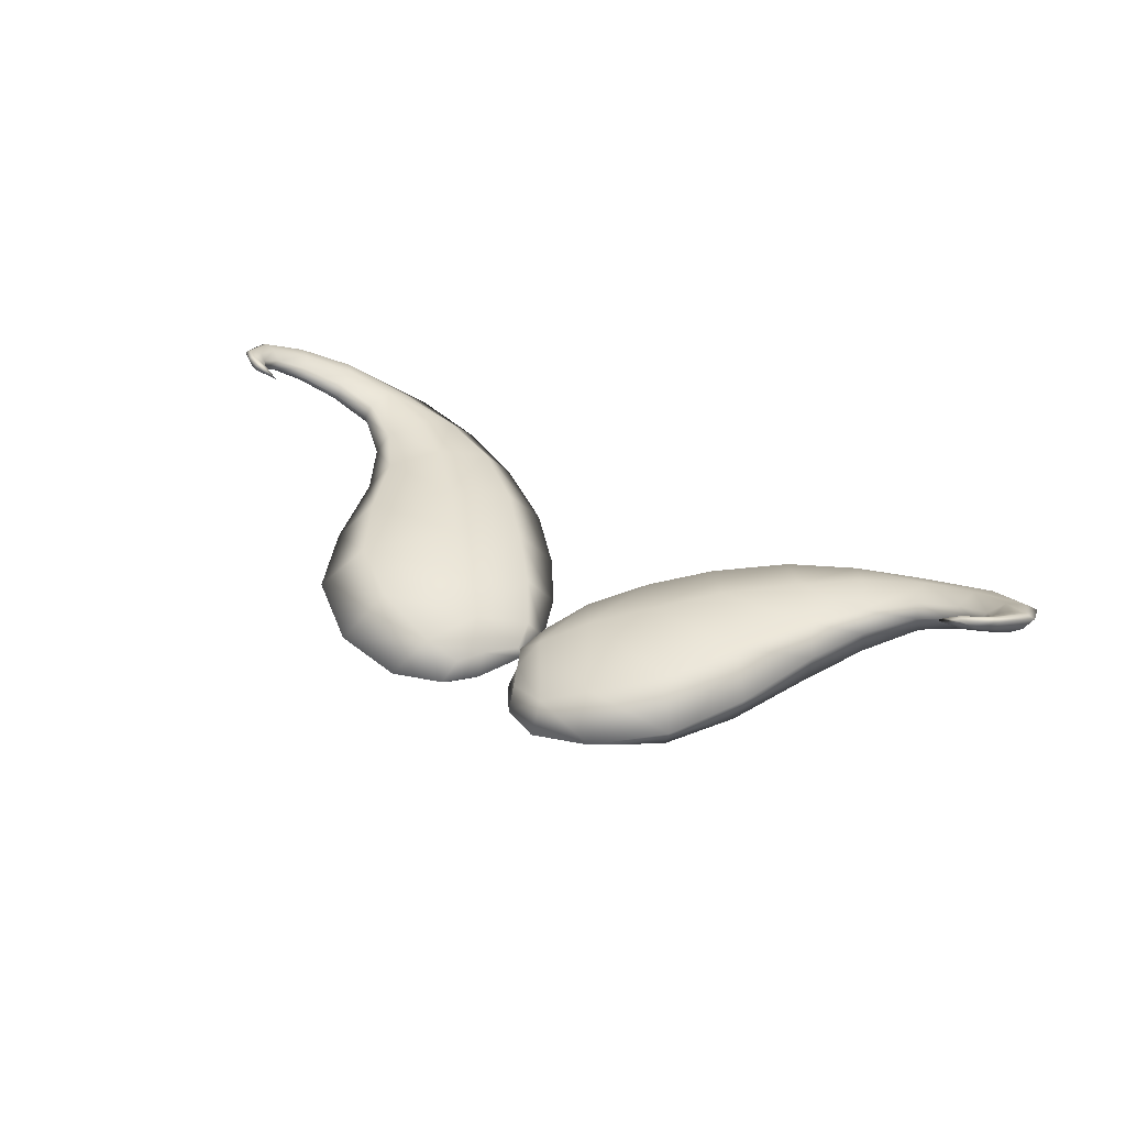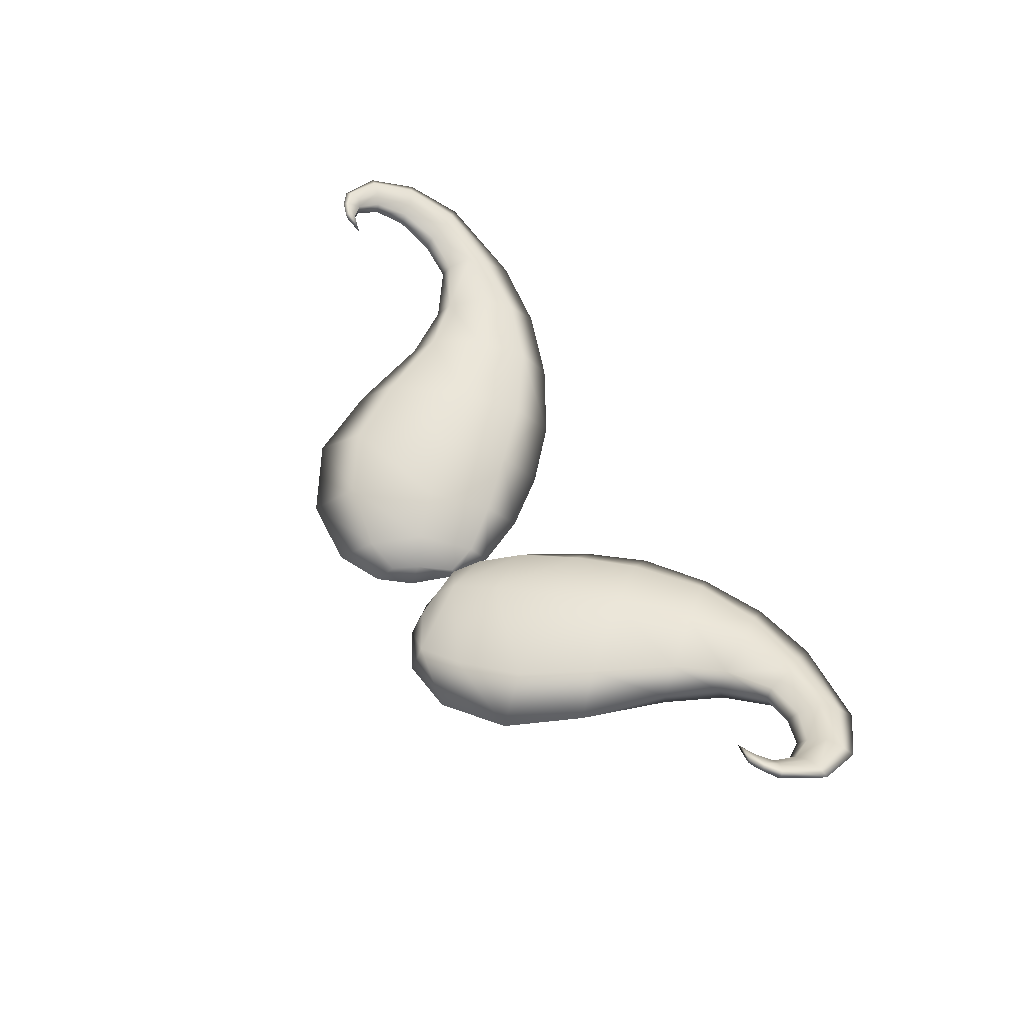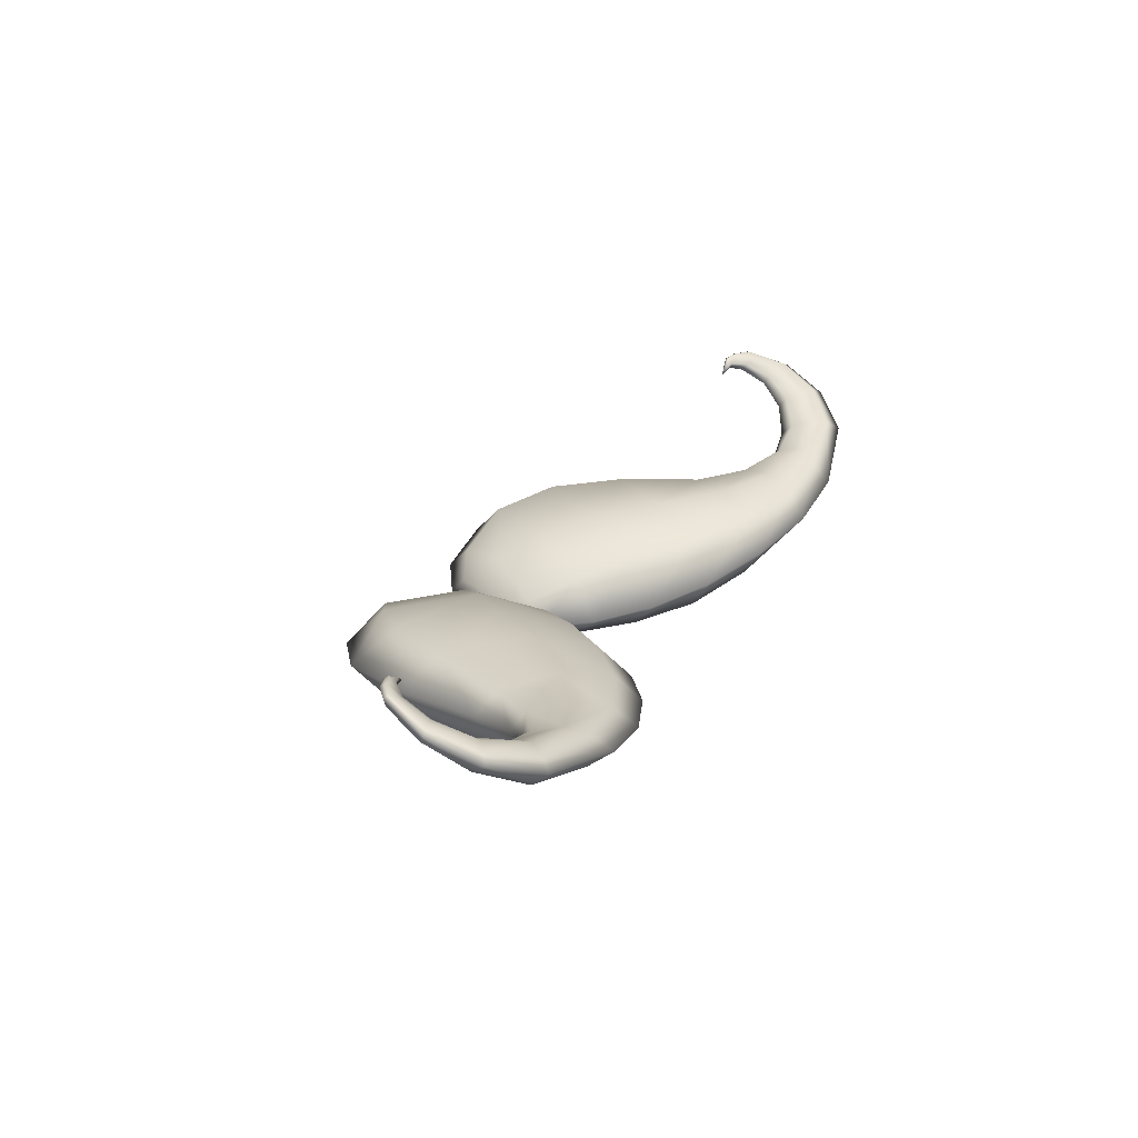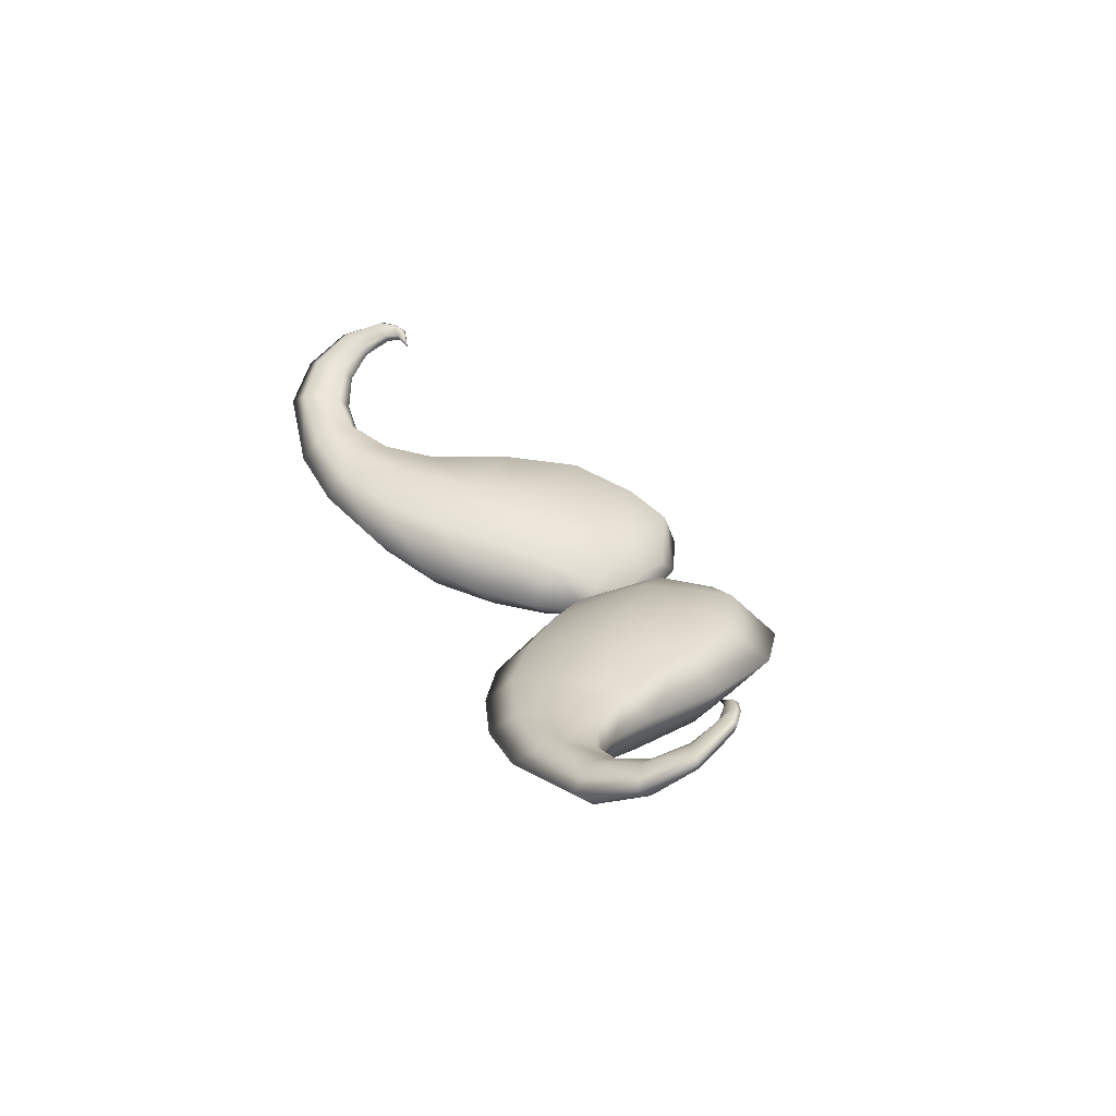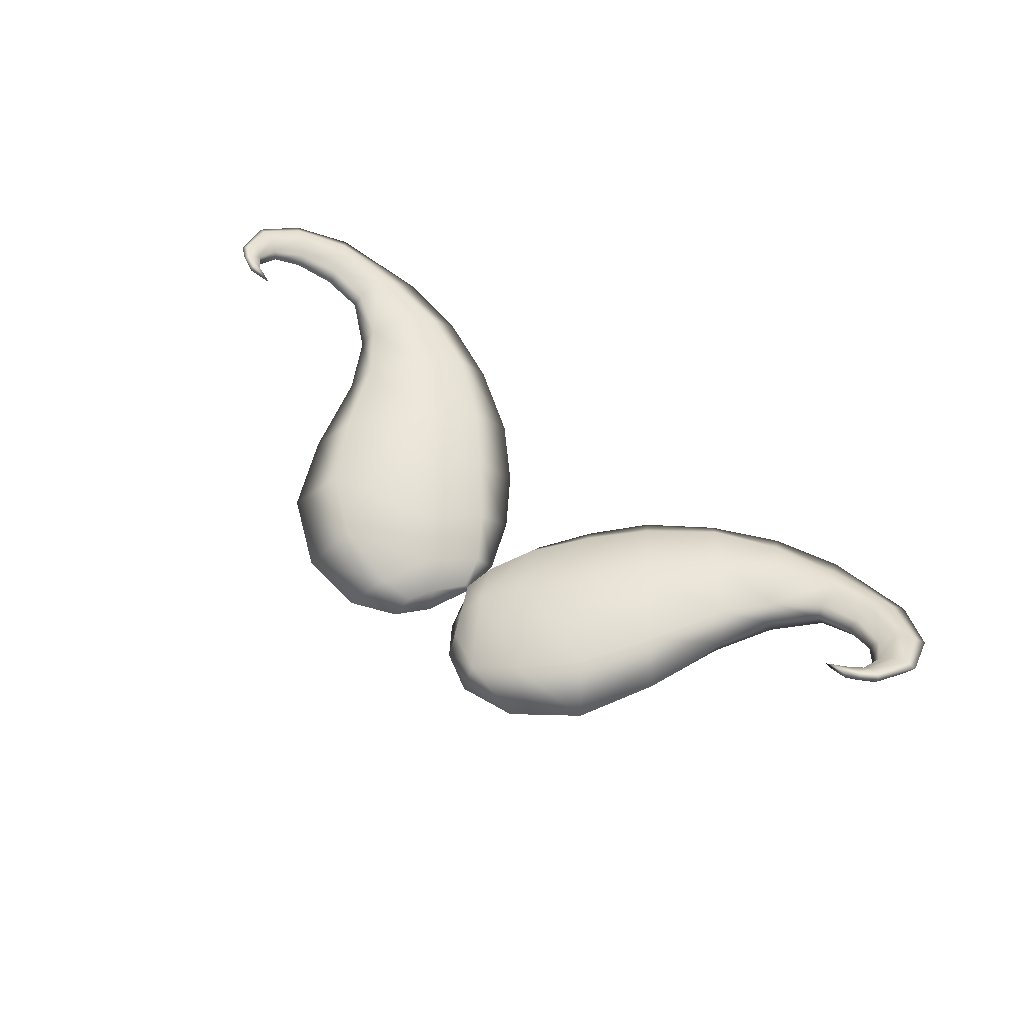
<metadata>
{"format":"obj","ext":"obj","renderer":"f3d","projection":"perspective","resolution":1024,"background":"white","views":[{"elev":34.6,"azim":-145.7,"up":"+Z"},{"elev":55.5,"azim":-120.6,"up":"+Z"},{"elev":25.6,"azim":-66.7,"up":"+Z"},{"elev":30.0,"azim":66.9,"up":"+Z"},{"elev":54.5,"azim":-139.2,"up":"+Z"}]}
</metadata>
<code>
g Beard1_Mesh
v -0.01119 0.7147 0.19
v -0.01577 0.6952 0.1993
v -0.006393 0.7079 0.1968
v -0.0005043 0.7213 0.1952
v -0.02247 0.7023 0.1903
v -0.02807 0.6837 0.2029
v -0.004233 0.7255 0.193
v 6.869e-11 0.7318 0.1953
v -0.03476 0.69 0.1929
v -0.0451 0.6741 0.2069
v -0.0018 0.7326 0.1938
v -0.0044 0.7445 0.1952
v -0.00712 0.7426 0.1924
v -0.01121 0.7392 0.1918
v -0.01123 0.7495 0.1934
v -0.01064 0.7527 0.1956
v -0.02202 0.7589 0.1974
v -0.02058 0.7288 0.1905
v -0.01832 0.7504 0.1924
v -0.03339 0.7473 0.1927
v -0.03869 0.7583 0.2017
v -0.03289 0.7168 0.1901
v -0.04924 0.7398 0.1943
v -0.05515 0.7477 0.2056
v -0.04583 0.7042 0.1918
v -0.05987 0.7239 0.1965
v -0.06472 0.7284 0.2073
v -0.05051 0.6807 0.1974
v -0.06326 0.668 0.2107
v -0.06908 0.7037 0.2001
v -0.07167 0.7059 0.2095
v -0.05971 0.6907 0.1963
v -0.06666 0.6746 0.2036
v -0.08205 0.6664 0.215
v -0.07825 0.6907 0.2051
v -0.07897 0.6932 0.2123
v -0.07356 0.6822 0.202
v -0.08348 0.6724 0.2104
v -0.1068 0.6709 0.222
v -0.08988 0.6833 0.2121
v -0.08931 0.6854 0.2167
v -0.08853 0.6784 0.209
v -0.1072 0.6751 0.2186
v -0.1183 0.6803 0.2281
v -0.1017 0.6849 0.2191
v -0.09884 0.6861 0.2209
v -0.1054 0.6806 0.2174
v -0.1176 0.6838 0.2256
v -0.1219 0.6923 0.2341
v -0.11 0.6897 0.2247
v -0.1074 0.69 0.2259
v -0.1143 0.6872 0.2248
v -0.1199 0.6938 0.2314
v -0.1172 0.7039 0.2382
v -0.1138 0.6966 0.2302
v -0.1117 0.6963 0.2309
v -0.1174 0.696 0.2305
v -0.1165 0.7036 0.2358
v -0.1128 0.7062 0.236
v -0.1135 0.7067 0.2384
v -0.1095 0.7081 0.2378
v -0.1146 0.7038 0.2344
v -0.1129 0.7038 0.2339
v -0.111 0.7032 0.2346
v -0.1097 0.7073 0.2353
v -0.1086 0.7062 0.2356
v -0.1095 0.7084 0.2373
v -0.1033 0.7069 0.235
v -0.1054 0.7074 0.2353
v 0.01119 0.7147 0.19
v 0.006393 0.7079 0.1968
v 0.01577 0.6952 0.1993
v 0.0005043 0.7213 0.1952
v 0.02247 0.7023 0.1903
v 0.02807 0.6837 0.2029
v 0.004233 0.7255 0.193
v -6.869e-11 0.7318 0.1953
v 0.03476 0.69 0.1929
v 0.0451 0.6741 0.2069
v 0.0018 0.7326 0.1938
v 0.0044 0.7445 0.1952
v 0.00712 0.7426 0.1924
v 0.01121 0.7392 0.1918
v 0.01123 0.7495 0.1934
v 0.01064 0.7527 0.1956
v 0.02202 0.7589 0.1974
v 0.02058 0.7288 0.1905
v 0.01832 0.7504 0.1924
v 0.03339 0.7473 0.1927
v 0.03869 0.7583 0.2017
v 0.03289 0.7168 0.1901
v 0.04924 0.7398 0.1943
v 0.0549 0.7474 0.2059
v 0.04583 0.7042 0.1918
v 0.05987 0.7239 0.1965
v 0.06465 0.7283 0.2074
v 0.05051 0.6807 0.1974
v 0.06326 0.668 0.2107
v 0.06908 0.7037 0.2001
v 0.07167 0.7059 0.2095
v 0.05971 0.6907 0.1963
v 0.06666 0.6746 0.2036
v 0.08205 0.6664 0.215
v 0.07814 0.6906 0.2058
v 0.07898 0.6932 0.2123
v 0.07355 0.6822 0.2021
v 0.08348 0.6724 0.2104
v 0.1068 0.6709 0.222
v 0.08988 0.6833 0.2132
v 0.08931 0.6854 0.2167
v 0.08853 0.6784 0.2092
v 0.1072 0.6751 0.2186
v 0.1183 0.6803 0.2281
v 0.1017 0.6849 0.2191
v 0.09884 0.6861 0.2209
v 0.1054 0.6806 0.2174
v 0.1176 0.6838 0.2256
v 0.1219 0.6923 0.2341
v 0.11 0.6897 0.2247
v 0.1074 0.69 0.2259
v 0.1143 0.6872 0.2248
v 0.1199 0.6938 0.2314
v 0.1172 0.7039 0.2382
v 0.1138 0.6966 0.2302
v 0.1117 0.6963 0.2309
v 0.1174 0.696 0.2305
v 0.1165 0.7036 0.2358
v 0.1129 0.7038 0.2339
v 0.111 0.7032 0.2346
v 0.1086 0.7062 0.2356
v 0.1146 0.7038 0.2344
v 0.113 0.7063 0.2361
v 0.1135 0.7067 0.2384
v 0.1095 0.7081 0.2378
v 0.1096 0.7078 0.2363
v 0.1033 0.7069 0.235
v -0.005506 0.7416 0.2005
v -0.0044 0.7445 0.1952
v 6.869e-11 0.7318 0.1953
v -0.01064 0.7527 0.1956
v -0.008979 0.7481 0.2003
v -0.02243 0.7556 0.2063
v -0.02202 0.7589 0.1974
v -0.03869 0.7583 0.2017
v -0.03345 0.75 0.2105
v -0.05515 0.7477 0.2056
v -0.009881 0.7378 0.2081
v -0.0003893 0.733 0.1988
v -0.002539 0.7252 0.2013
v -0.0005043 0.7213 0.1952
v -0.00966 0.7152 0.2064
v -0.006393 0.7079 0.1968
v -0.04747 0.7385 0.2147
v -0.06472 0.7284 0.2073
v -0.0193 0.7294 0.2129
v -0.02091 0.7032 0.2104
v -0.01577 0.6952 0.1993
v -0.05784 0.721 0.2161
v -0.07167 0.7059 0.2095
v -0.03152 0.7175 0.2157
v -0.03314 0.6911 0.2125
v -0.02807 0.6837 0.2029
v -0.06754 0.701 0.2156
v -0.07897 0.6932 0.2123
v -0.04357 0.7042 0.2173
v -0.04951 0.6796 0.2146
v -0.0451 0.6741 0.2069
v -0.07669 0.6901 0.2169
v -0.08931 0.6854 0.2167
v -0.05836 0.6899 0.2177
v -0.06651 0.6737 0.2165
v -0.06326 0.668 0.2107
v -0.08834 0.6834 0.2198
v -0.08713 0.6767 0.2216
v -0.09884 0.6861 0.2209
v -0.07205 0.6811 0.2191
v -0.08446 0.672 0.2194
v -0.08205 0.6664 0.215
v -0.09938 0.6833 0.2234
v -0.1074 0.69 0.2259
v -0.1042 0.6739 0.2244
v -0.1068 0.6709 0.222
v -0.1087 0.6879 0.228
v -0.1117 0.6963 0.2309
v -0.1008 0.6778 0.2251
v -0.1156 0.682 0.2298
v -0.1183 0.6803 0.2281
v -0.1128 0.6952 0.2328
v -0.111 0.7032 0.2346
v -0.1117 0.6844 0.2298
v -0.1194 0.6929 0.2352
v -0.1219 0.6923 0.2341
v -0.1119 0.7022 0.2362
v -0.1086 0.7062 0.2356
v -0.1158 0.6937 0.2346
v -0.1162 0.7027 0.2386
v -0.1172 0.7039 0.2382
v -0.1135 0.7067 0.2384
v -0.1137 0.7017 0.2371
v -0.1124 0.7056 0.239
v -0.1082 0.7057 0.2371
v -0.1033 0.7069 0.235
v -0.1089 0.707 0.2385
v -0.1095 0.7081 0.2378
v -0.105 0.7068 0.2363
v 0.005506 0.7416 0.2005
v -6.869e-11 0.7318 0.1953
v 0.0044 0.7445 0.1952
v 0.01064 0.7527 0.1956
v 0.008979 0.7481 0.2003
v 0.0165 0.7508 0.2057
v 0.02202 0.7589 0.1974
v 0.03869 0.7583 0.2017
v 0.03233 0.7482 0.2123
v 0.0549 0.7474 0.2059
v 0.009881 0.7378 0.2081
v 0.0003893 0.733 0.1988
v 0.002539 0.7252 0.2013
v 0.0005043 0.7213 0.1952
v 0.00966 0.7152 0.2064
v 0.006393 0.7079 0.1968
v 0.04721 0.7381 0.2151
v 0.06465 0.7283 0.2074
v 0.0193 0.7294 0.2129
v 0.02091 0.7032 0.2104
v 0.01577 0.6952 0.1993
v 0.05777 0.7209 0.2163
v 0.07167 0.7059 0.2095
v 0.03152 0.7175 0.2157
v 0.03314 0.6911 0.2125
v 0.02807 0.6837 0.2029
v 0.06754 0.701 0.2156
v 0.07898 0.6932 0.2123
v 0.04357 0.7042 0.2173
v 0.04951 0.6796 0.2146
v 0.0451 0.6741 0.2069
v 0.0767 0.6901 0.2169
v 0.08931 0.6854 0.2167
v 0.05836 0.6899 0.2177
v 0.06651 0.6737 0.2165
v 0.06326 0.668 0.2107
v 0.08834 0.6834 0.2198
v 0.08713 0.6767 0.2216
v 0.09884 0.6861 0.2209
v 0.07205 0.6811 0.2191
v 0.08446 0.672 0.2194
v 0.08205 0.6664 0.215
v 0.09938 0.6833 0.2234
v 0.1074 0.69 0.2259
v 0.1042 0.6739 0.2244
v 0.1068 0.6709 0.222
v 0.1087 0.6879 0.228
v 0.1117 0.6963 0.2309
v 0.1008 0.6778 0.2251
v 0.1156 0.682 0.2298
v 0.1183 0.6803 0.2281
v 0.1128 0.6952 0.2328
v 0.111 0.7032 0.2346
v 0.1117 0.6844 0.2298
v 0.1194 0.6929 0.2352
v 0.1219 0.6923 0.2341
v 0.1119 0.7022 0.2362
v 0.1086 0.7062 0.2356
v 0.1158 0.6937 0.2346
v 0.1162 0.7027 0.2386
v 0.1172 0.7039 0.2382
v 0.1135 0.7067 0.2384
v 0.1134 0.7014 0.2377
v 0.1124 0.7056 0.239
v 0.1082 0.7057 0.2371
v 0.1033 0.7069 0.235
v 0.1089 0.707 0.2385
v 0.1095 0.7081 0.2378
g Beard1_Mesh_0
f 3 2 1
f 4 3 1
f 2 5 1
f 2 6 5
f 7 4 1
f 8 4 7
f 6 9 5
f 6 10 9
f 11 8 7
f 8 11 12
f 13 11 7
f 11 13 12
f 14 7 1
f 14 13 7
f 12 13 15
f 15 13 14
f 16 12 15
f 16 15 17
f 18 1 5
f 18 14 1
f 19 15 14
f 15 19 17
f 19 14 18
f 17 19 20
f 20 19 18
f 21 17 20
f 22 18 5
f 20 18 22
f 22 5 9
f 21 20 23
f 23 20 22
f 24 21 23
f 25 22 9
f 23 22 25
f 24 23 26
f 26 23 25
f 27 24 26
f 25 9 28
f 10 28 9
f 10 29 28
f 27 26 30
f 31 27 30
f 26 25 32
f 32 25 28
f 30 26 32
f 29 33 28
f 32 28 33
f 29 34 33
f 31 30 35
f 36 31 35
f 30 32 37
f 37 32 33
f 35 30 37
f 34 38 33
f 33 38 37
f 34 39 38
f 36 35 40
f 41 36 40
f 37 42 35
f 38 42 37
f 42 40 35
f 39 43 38
f 42 38 43
f 39 44 43
f 41 40 45
f 46 41 45
f 40 42 47
f 47 42 43
f 45 40 47
f 44 48 43
f 47 43 48
f 44 49 48
f 46 45 50
f 51 46 50
f 45 47 52
f 52 47 48
f 50 45 52
f 49 53 48
f 52 48 53
f 53 49 54
f 51 50 55
f 56 51 55
f 50 52 57
f 57 52 53
f 55 50 57
f 58 53 54
f 57 53 58
f 59 58 54
f 60 59 54
f 60 61 59
f 62 57 58
f 55 57 62
f 59 62 58
f 56 55 63
f 63 55 62
f 63 62 59
f 64 56 63
f 64 63 65
f 65 63 59
f 66 64 65
f 61 67 59
f 67 65 59
f 61 68 67
f 66 65 69
f 69 65 67
f 68 69 67
f 68 66 69
f 72 71 70
f 71 73 70
f 74 72 70
f 75 72 74
f 73 76 70
f 73 77 76
f 78 75 74
f 79 75 78
f 77 80 76
f 80 77 81
f 80 82 76
f 82 80 81
f 76 83 70
f 82 83 76
f 82 81 84
f 82 84 83
f 81 85 84
f 84 85 86
f 70 87 74
f 83 87 70
f 84 88 83
f 88 84 86
f 83 88 87
f 88 86 89
f 88 89 87
f 86 90 89
f 87 91 74
f 87 89 91
f 74 91 78
f 89 90 92
f 89 92 91
f 90 93 92
f 91 94 78
f 91 92 94
f 92 93 95
f 92 95 94
f 93 96 95
f 78 94 97
f 97 79 78
f 98 79 97
f 95 96 99
f 96 100 99
f 94 95 101
f 94 101 97
f 95 99 101
f 102 98 97
f 97 101 102
f 103 98 102
f 99 100 104
f 100 105 104
f 101 99 106
f 101 106 102
f 99 104 106
f 107 103 102
f 107 102 106
f 108 103 107
f 104 105 109
f 105 110 109
f 111 106 104
f 111 107 106
f 109 111 104
f 112 108 107
f 107 111 112
f 113 108 112
f 109 110 114
f 110 115 114
f 111 109 116
f 111 116 112
f 109 114 116
f 117 113 112
f 112 116 117
f 118 113 117
f 114 115 119
f 115 120 119
f 116 114 121
f 116 121 117
f 114 119 121
f 122 118 117
f 117 121 122
f 118 122 123
f 119 120 124
f 120 125 124
f 121 119 126
f 121 126 122
f 119 124 126
f 122 127 123
f 122 126 127
f 124 125 128
f 125 129 128
f 128 129 130
f 126 124 131
f 126 131 127
f 124 128 131
f 127 132 123
f 131 132 127
f 131 128 132
f 132 133 123
f 134 133 132
f 135 128 130
f 135 132 128
f 135 134 132
f 130 136 135
f 136 134 135
f 139 138 137
f 137 138 140
f 141 137 140
f 141 140 142
f 141 142 137
f 140 143 142
f 142 143 144
f 145 142 144
f 145 144 146
f 142 147 137
f 142 145 147
f 148 139 137
f 137 147 148
f 139 148 149
f 147 149 148
f 150 139 149
f 149 151 150
f 149 147 151
f 151 152 150
f 153 145 146
f 153 146 154
f 145 155 147
f 147 155 151
f 145 153 155
f 151 156 152
f 151 155 156
f 156 157 152
f 158 153 154
f 158 154 159
f 153 160 155
f 155 160 156
f 153 158 160
f 156 161 157
f 156 160 161
f 161 162 157
f 163 158 159
f 163 159 164
f 158 165 160
f 160 165 161
f 158 163 165
f 161 166 162
f 161 165 166
f 166 167 162
f 168 163 164
f 168 164 169
f 163 170 165
f 165 170 166
f 163 168 170
f 166 171 167
f 166 170 171
f 171 172 167
f 173 168 169
f 173 174 168
f 173 169 175
f 168 176 170
f 170 176 171
f 174 176 168
f 171 176 174
f 171 177 172
f 177 171 174
f 177 178 172
f 179 173 175
f 173 179 174
f 179 175 180
f 177 181 178
f 177 174 181
f 181 182 178
f 183 179 180
f 183 180 184
f 179 185 174
f 174 185 181
f 179 183 185
f 181 186 182
f 181 185 186
f 186 187 182
f 188 183 184
f 188 184 189
f 183 190 185
f 185 190 186
f 183 188 190
f 186 191 187
f 186 190 191
f 191 192 187
f 193 188 189
f 193 189 194
f 188 195 190
f 190 195 191
f 195 188 193
f 192 191 196
f 197 192 196
f 198 197 196
f 195 199 191
f 199 196 191
f 199 195 193
f 200 196 199
f 200 198 196
f 193 200 199
f 201 193 194
f 193 201 200
f 201 194 202
f 200 203 198
f 201 203 200
f 203 204 198
f 205 202 204
f 205 201 202
f 201 205 203
f 203 205 204
f 208 207 206
f 208 206 209
f 206 210 209
f 209 210 211
f 211 210 206
f 212 209 211
f 212 211 213
f 211 214 213
f 213 214 215
f 216 211 206
f 214 211 216
f 207 217 206
f 216 206 217
f 217 207 218
f 218 216 217
f 207 219 218
f 220 218 219
f 216 218 220
f 221 220 219
f 214 222 215
f 215 222 223
f 224 214 216
f 224 216 220
f 222 214 224
f 225 220 221
f 224 220 225
f 226 225 221
f 222 227 223
f 223 227 228
f 229 222 224
f 229 224 225
f 227 222 229
f 230 225 226
f 229 225 230
f 231 230 226
f 227 232 228
f 228 232 233
f 234 227 229
f 234 229 230
f 232 227 234
f 235 230 231
f 234 230 235
f 236 235 231
f 232 237 233
f 233 237 238
f 239 232 234
f 239 234 235
f 237 232 239
f 240 235 236
f 239 235 240
f 241 240 236
f 237 242 238
f 243 242 237
f 238 242 244
f 245 237 239
f 245 239 240
f 245 243 237
f 245 240 243
f 246 240 241
f 240 246 243
f 247 246 241
f 242 248 244
f 248 242 243
f 244 248 249
f 250 246 247
f 243 246 250
f 251 250 247
f 248 252 249
f 249 252 253
f 254 248 243
f 254 243 250
f 252 248 254
f 255 250 251
f 254 250 255
f 256 255 251
f 252 257 253
f 253 257 258
f 259 252 254
f 259 254 255
f 257 252 259
f 260 255 256
f 259 255 260
f 261 260 256
f 257 262 258
f 258 262 263
f 264 257 259
f 264 259 260
f 257 264 262
f 260 261 265
f 261 266 265
f 266 267 265
f 268 264 260
f 265 268 260
f 264 268 262
f 265 269 268
f 267 269 265
f 269 262 268
f 262 270 263
f 270 262 269
f 271 263 270
f 272 269 267
f 272 270 269
f 272 271 270
f 273 272 267
f 271 272 273

</code>
